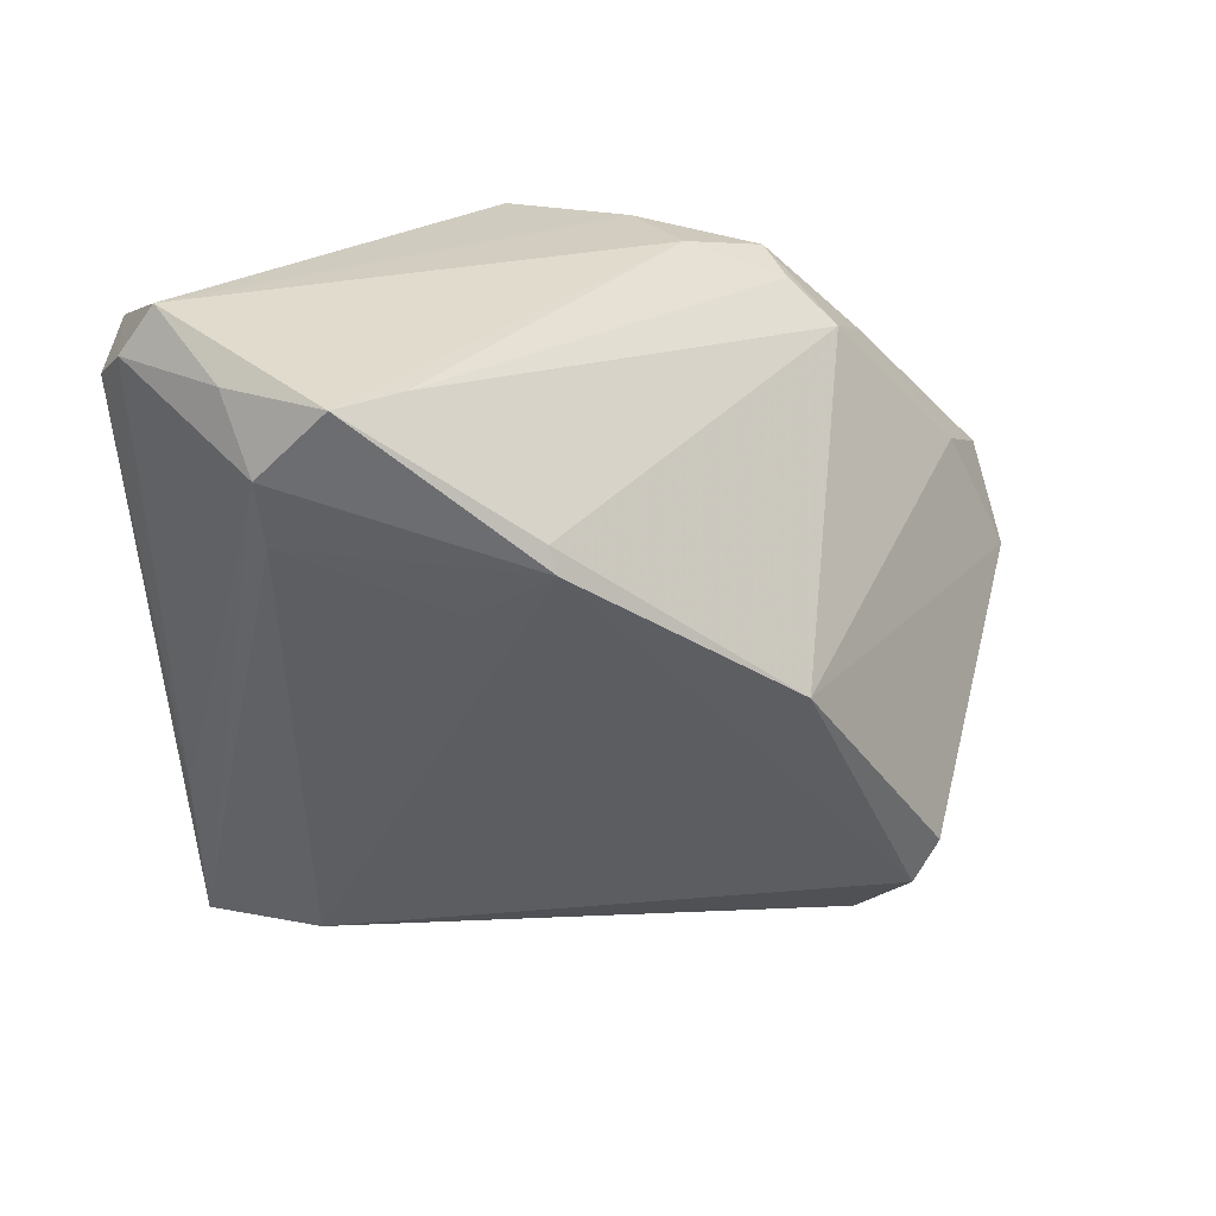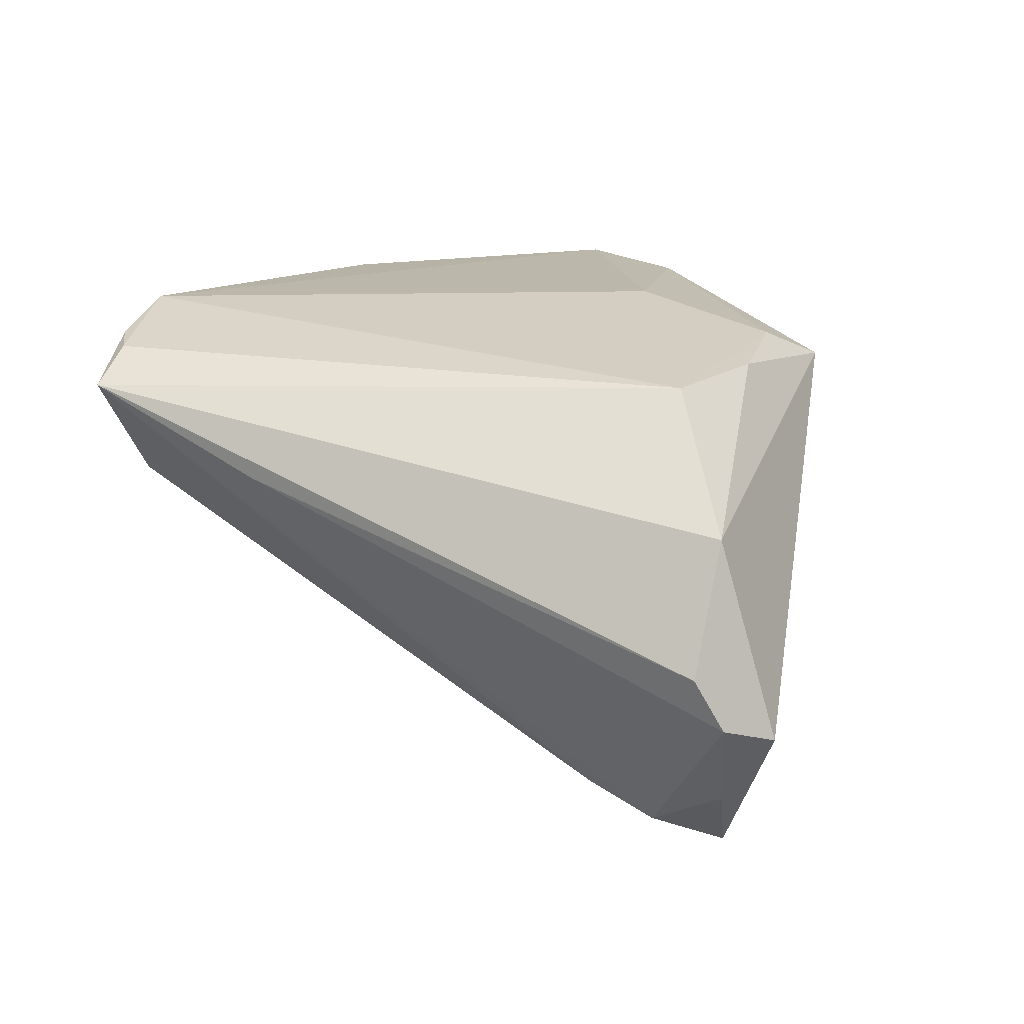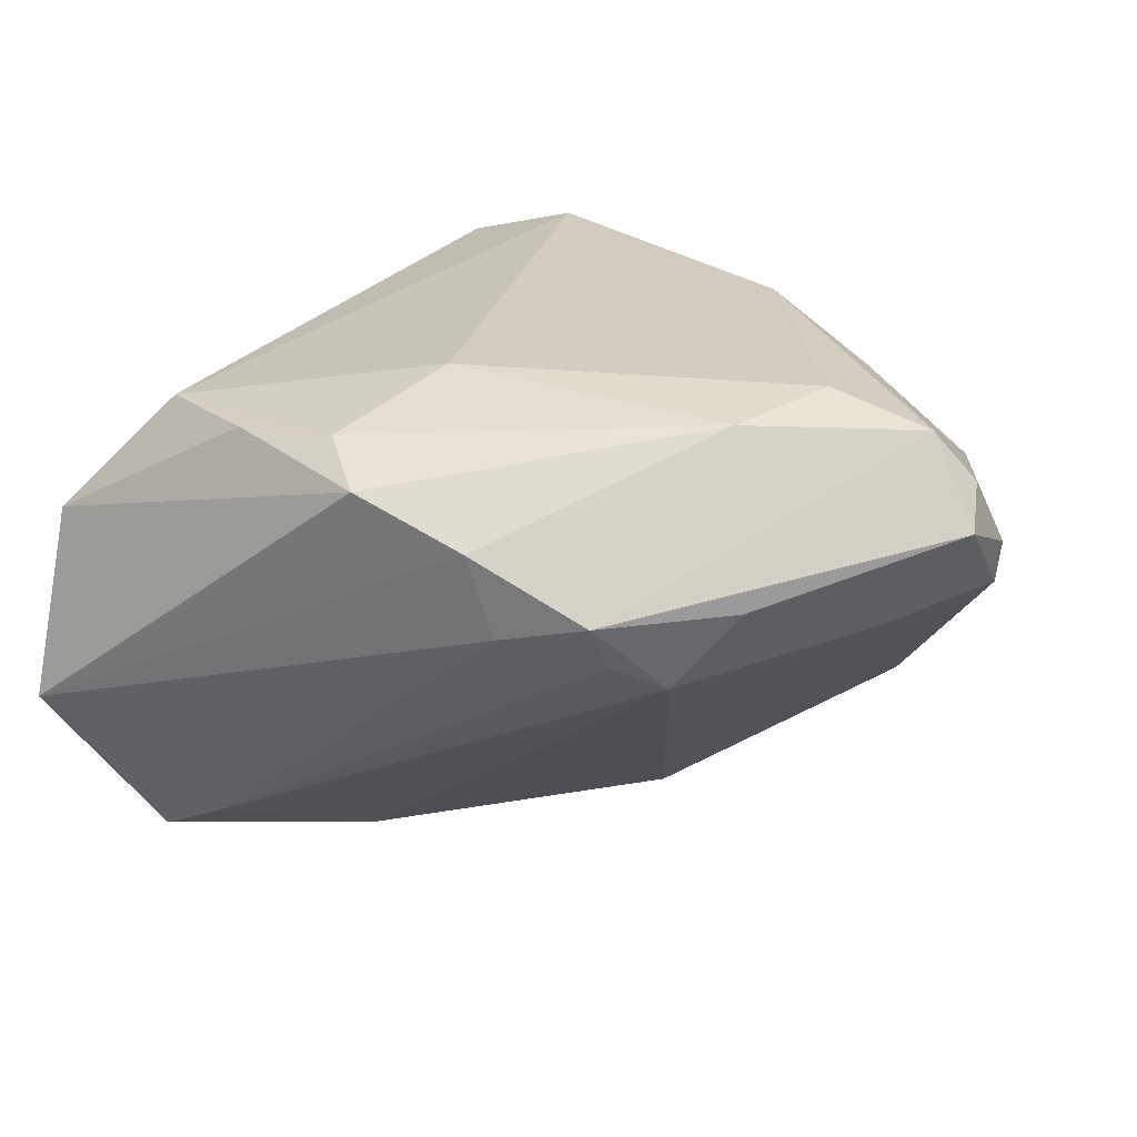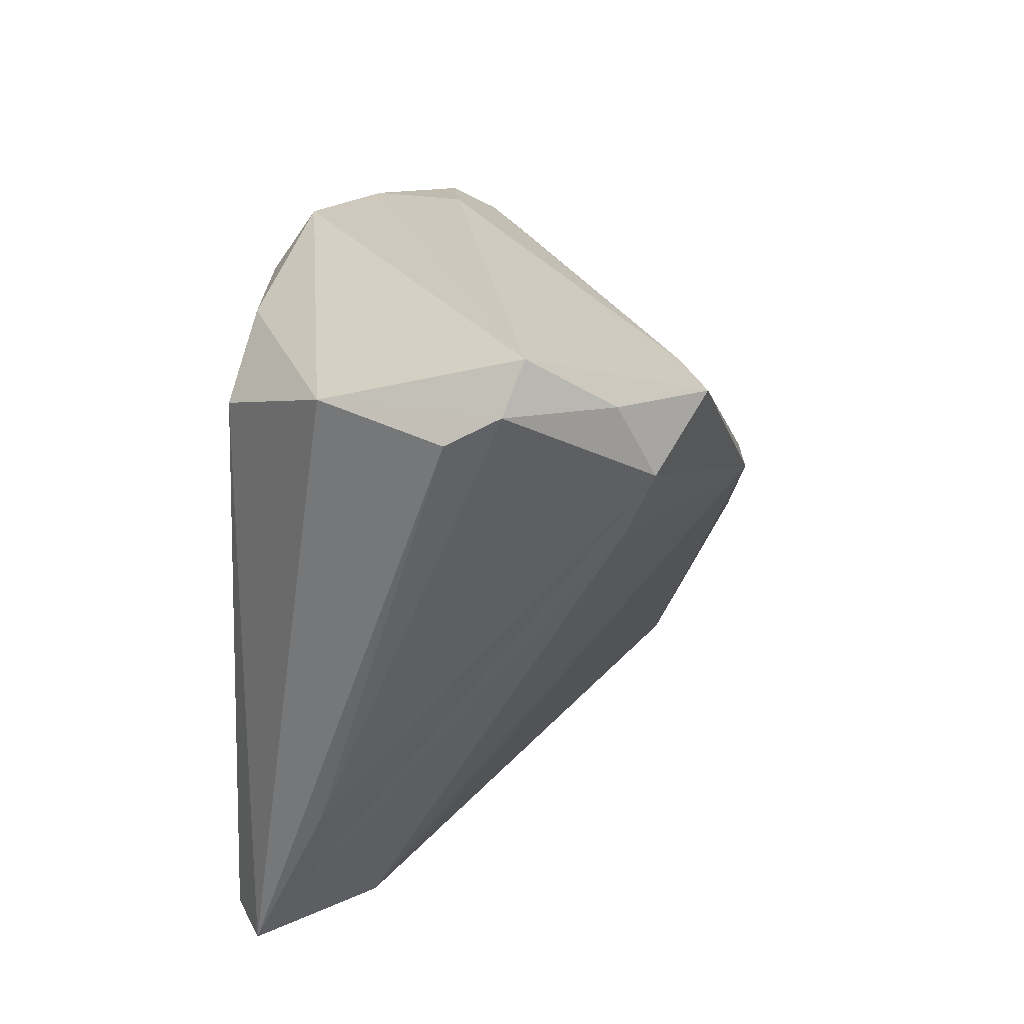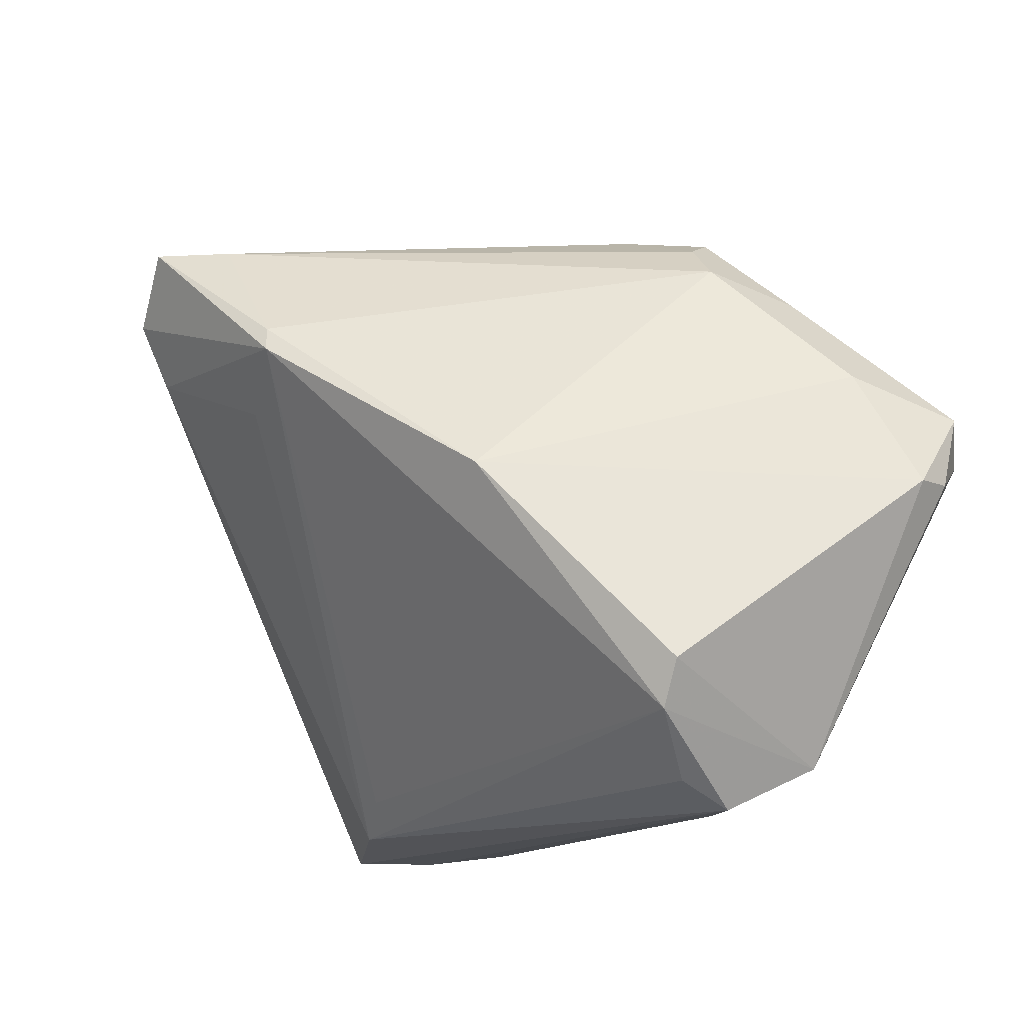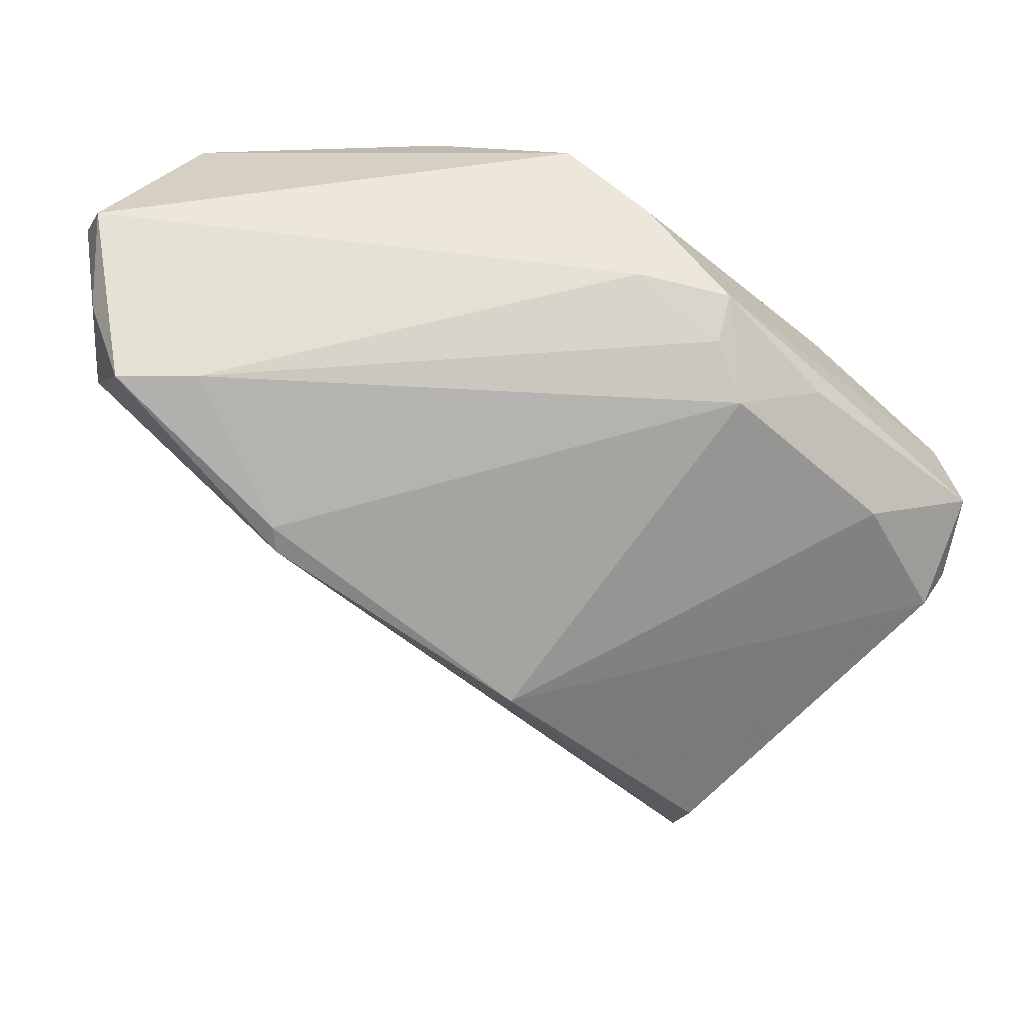
<metadata>
{"format":"obj","ext":"obj","renderer":"f3d","projection":"perspective","resolution":1024,"background":"white","views":[{"elev":20.7,"azim":160.6,"up":"+Y"},{"elev":14.3,"azim":102.8,"up":"+Z"},{"elev":24.6,"azim":-150.8,"up":"+Z"},{"elev":25.2,"azim":101.5,"up":"+Y"},{"elev":-15.3,"azim":-146.6,"up":"+Y"},{"elev":47.2,"azim":-154.7,"up":"+Y"}]}
</metadata>
<code>
v 0.04478 0.03433 -0.02009
v 0.009523 0.03414 0.02702
v -0.0328 -0.0254 -0.0164
v -0.04652 0.005007 0.02829
v -0.02772 0.02803 0.003481
v -0.01201 0.03729 0.009371
v -0.04438 0.01227 0.008075
v -0.05091 0.002755 0.02261
v -0.02311 -0.03967 0.008491
v -0.05285 0.007971 0.01887
v 0.05293 0.03201 -0.003721
v -0.02317 0.03297 0.007107
v 0.03039 -0.03868 0.01115
v 0.04389 -0.02042 0.01369
v 0.004832 0.01823 0.03086
v 0.04286 0.02617 -0.02397
v 0.05208 0.03521 -0.009542
v 0.00358 0.03964 0.02369
v 0.03586 -0.03892 0.02696
v -0.03429 0.004591 0.03086
v 0.0356 0.02744 0.02469
v 0.02608 -0.03452 0.006783
v -0.0365 -0.03494 0.009768
v 0.02816 0.03349 -0.02426
v -0.02994 -0.0404 0.0001385
v -0.02878 0.0161 0.02925
v -0.05228 -0.001779 0.009442
v -0.01459 -0.0244 0.03042
v 0.04111 0.01854 -0.02073
v -0.02234 0.03552 0.01223
v 0.01644 0.01904 -0.03002
v -0.03033 -0.03075 -0.01515
v 0.02215 -0.03964 0.03086
v 0.02274 0.01058 -0.02423
v -0.05293 -0.00141 0.01451
v -0.03448 0.02477 0.01237
v 0.03655 0.03357 -0.02838
v -0.0296 -0.0183 0.02531
v 0.03176 -0.0404 0.02789
v -0.009285 0.03837 0.01887
v -0.02751 -0.03752 -0.006247
v 0.04873 0.0404 -0.01125
v 0.02229 0.03344 0.02534
v 0.01572 0.01606 -0.03086
v -0.01235 -0.001856 -0.02642
v 0.04091 -0.04022 0.02317
v 0.04808 0.03397 0.01075
f 44 32 45
f 21 46 47
f 22 32 44
f 26 30 4
f 25 23 32
f 27 45 3
f 3 45 32
f 3 23 27
f 32 23 3
f 33 21 15
f 19 21 33
f 46 21 19
f 37 16 44
f 29 16 46
f 44 16 29
f 29 34 44
f 28 23 33
f 10 4 30
f 33 25 39
f 39 25 46
f 39 19 33
f 46 19 39
f 33 23 9
f 9 25 33
f 23 25 9
f 32 22 13
f 46 25 13
f 13 29 46
f 34 29 13
f 13 22 44
f 44 34 13
f 43 21 47
f 47 18 43
f 7 45 27
f 7 5 45
f 27 10 7
f 47 46 11
f 11 17 47
f 46 16 14
f 16 17 14
f 14 11 46
f 17 11 14
f 31 37 44
f 44 45 31
f 45 5 31
f 12 5 30
f 1 17 16
f 16 37 1
f 42 1 37
f 17 1 42
f 42 18 47
f 47 17 42
f 38 4 23
f 23 28 38
f 38 28 4
f 20 15 26
f 26 4 20
f 4 28 20
f 33 15 20
f 20 28 33
f 30 5 36
f 36 10 30
f 5 7 36
f 36 7 10
f 23 4 8
f 4 10 8
f 41 25 32
f 32 13 41
f 41 13 25
f 2 43 18
f 26 15 2
f 2 18 26
f 2 15 21
f 21 43 2
f 24 31 5
f 37 31 24
f 5 12 24
f 18 42 40
f 40 30 26
f 26 18 40
f 27 23 35
f 23 8 35
f 35 10 27
f 35 8 10
f 6 42 37
f 37 24 6
f 30 40 6
f 6 40 42
f 6 12 30
f 6 24 12

</code>
